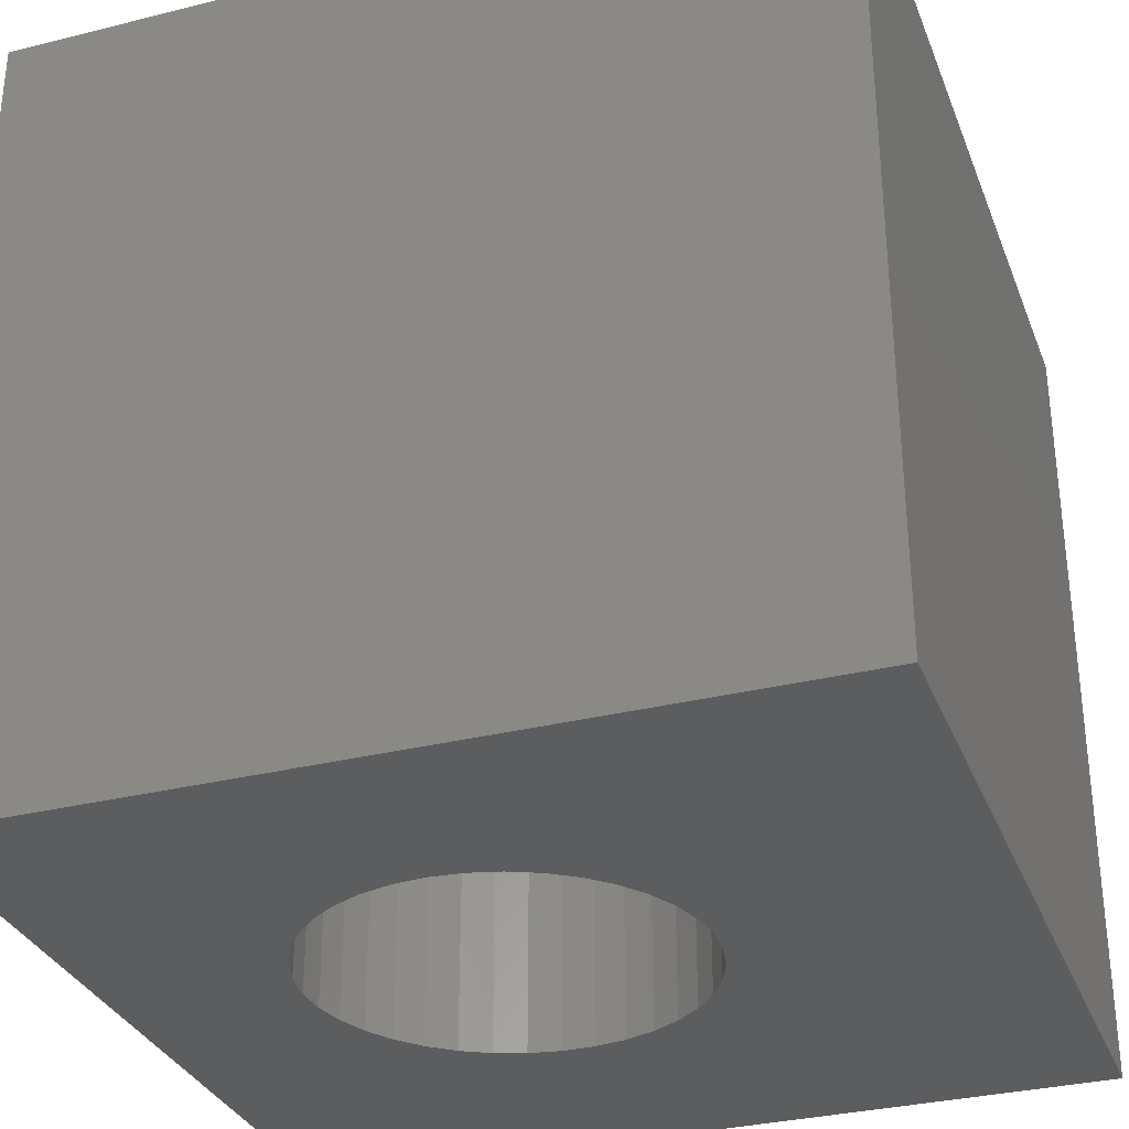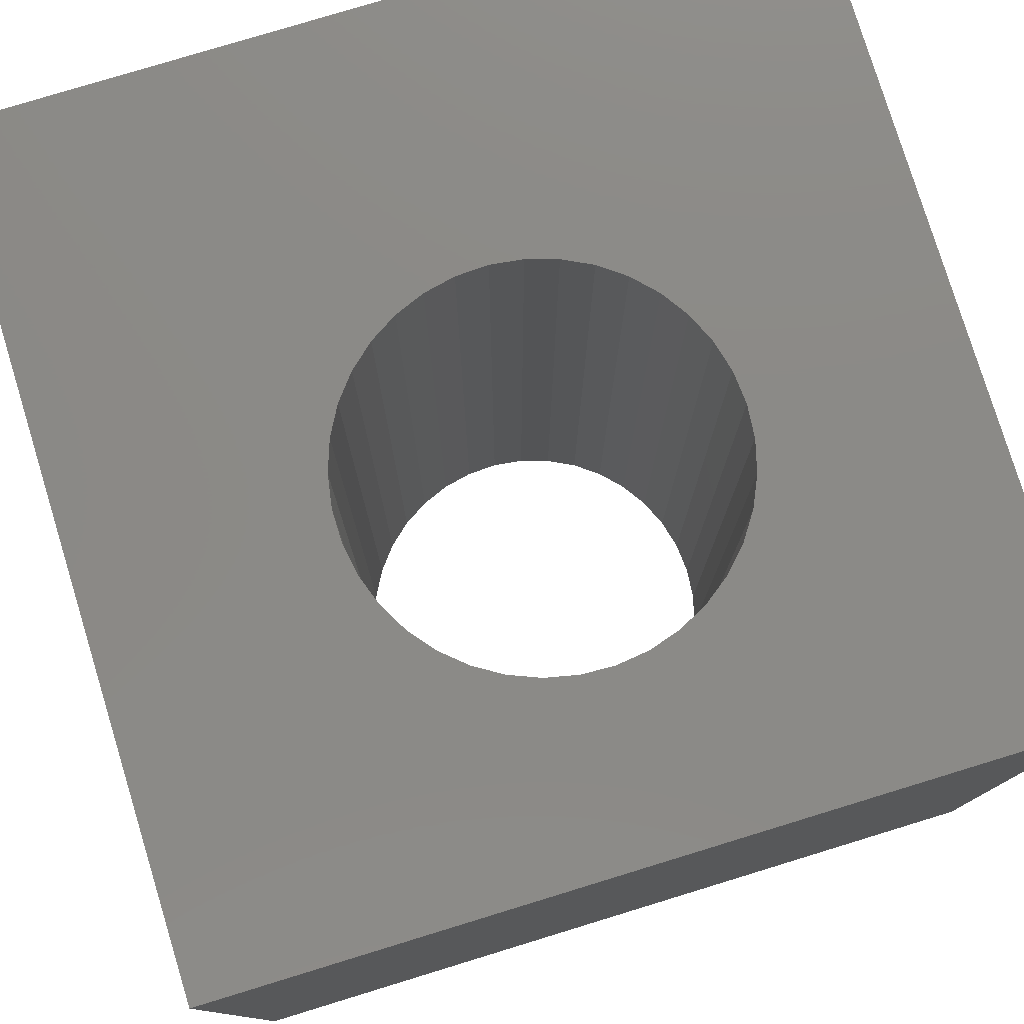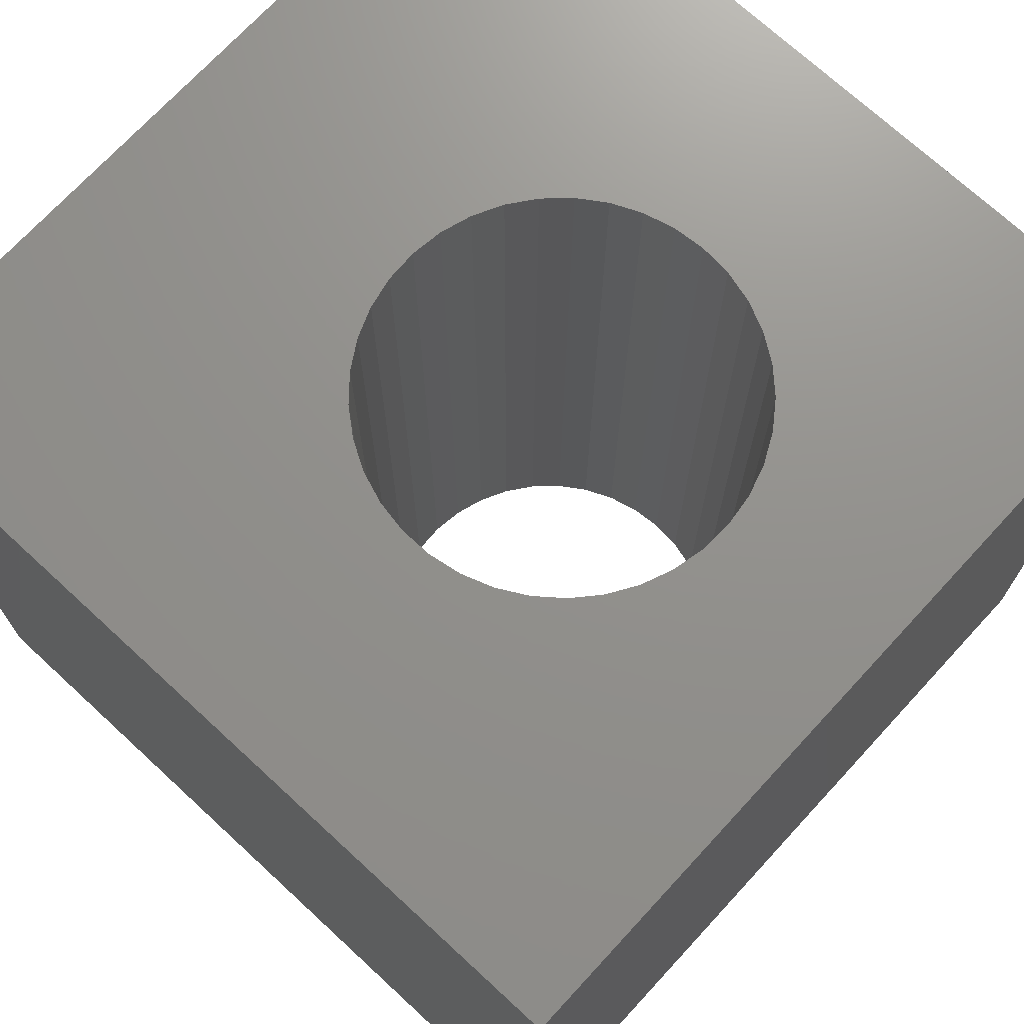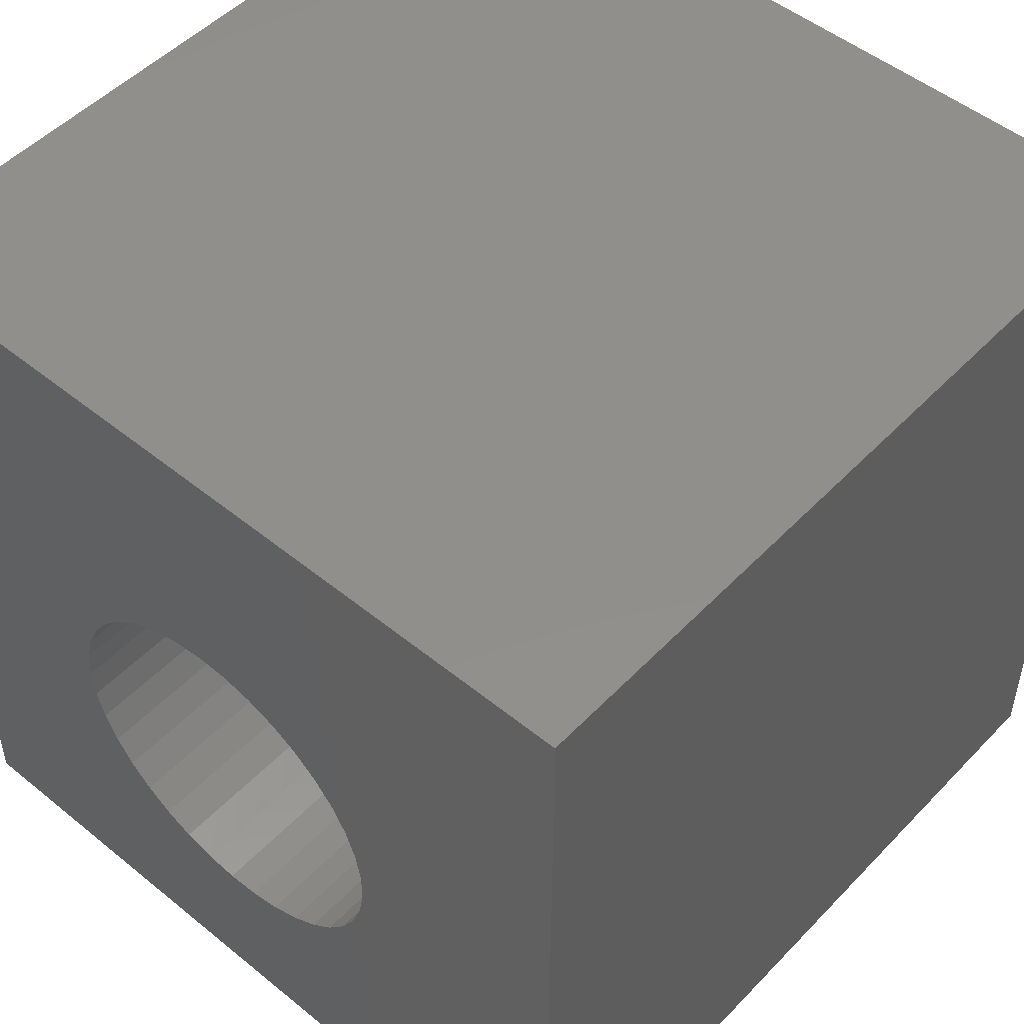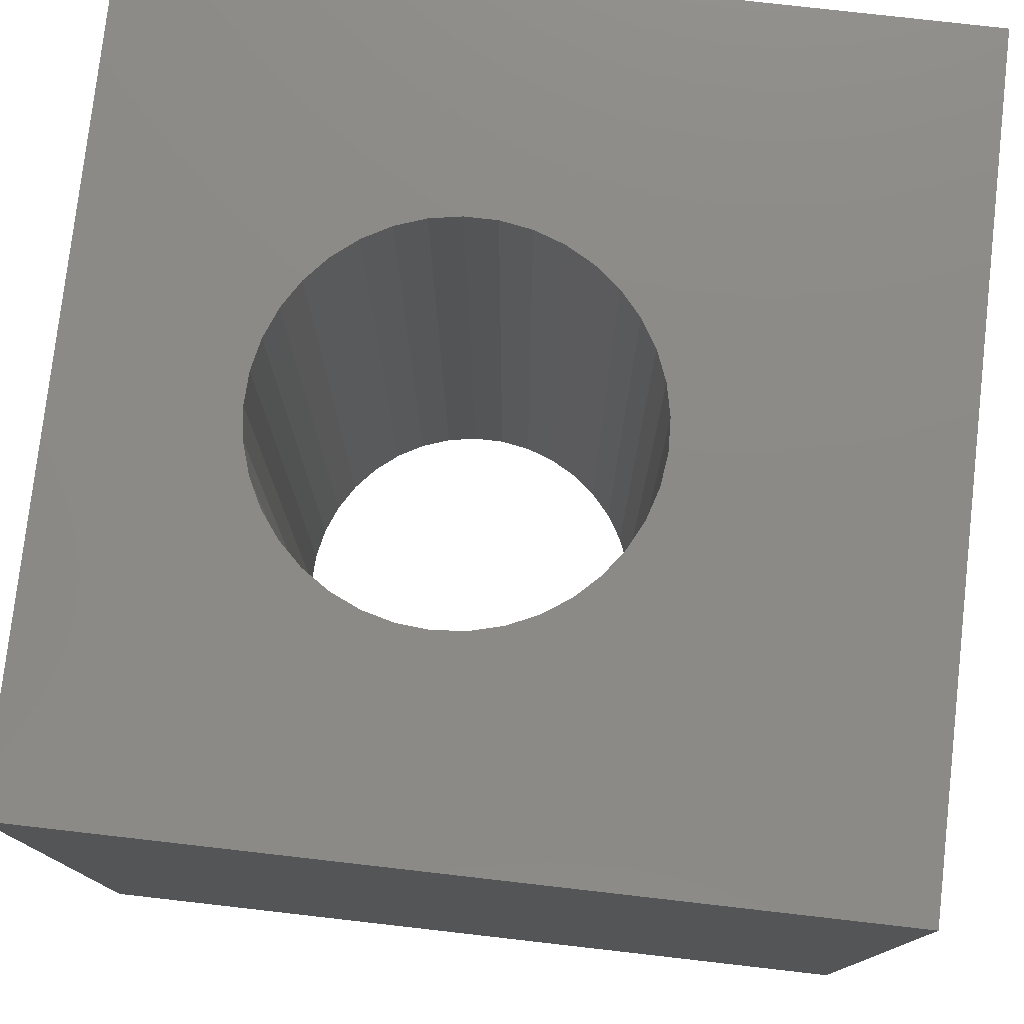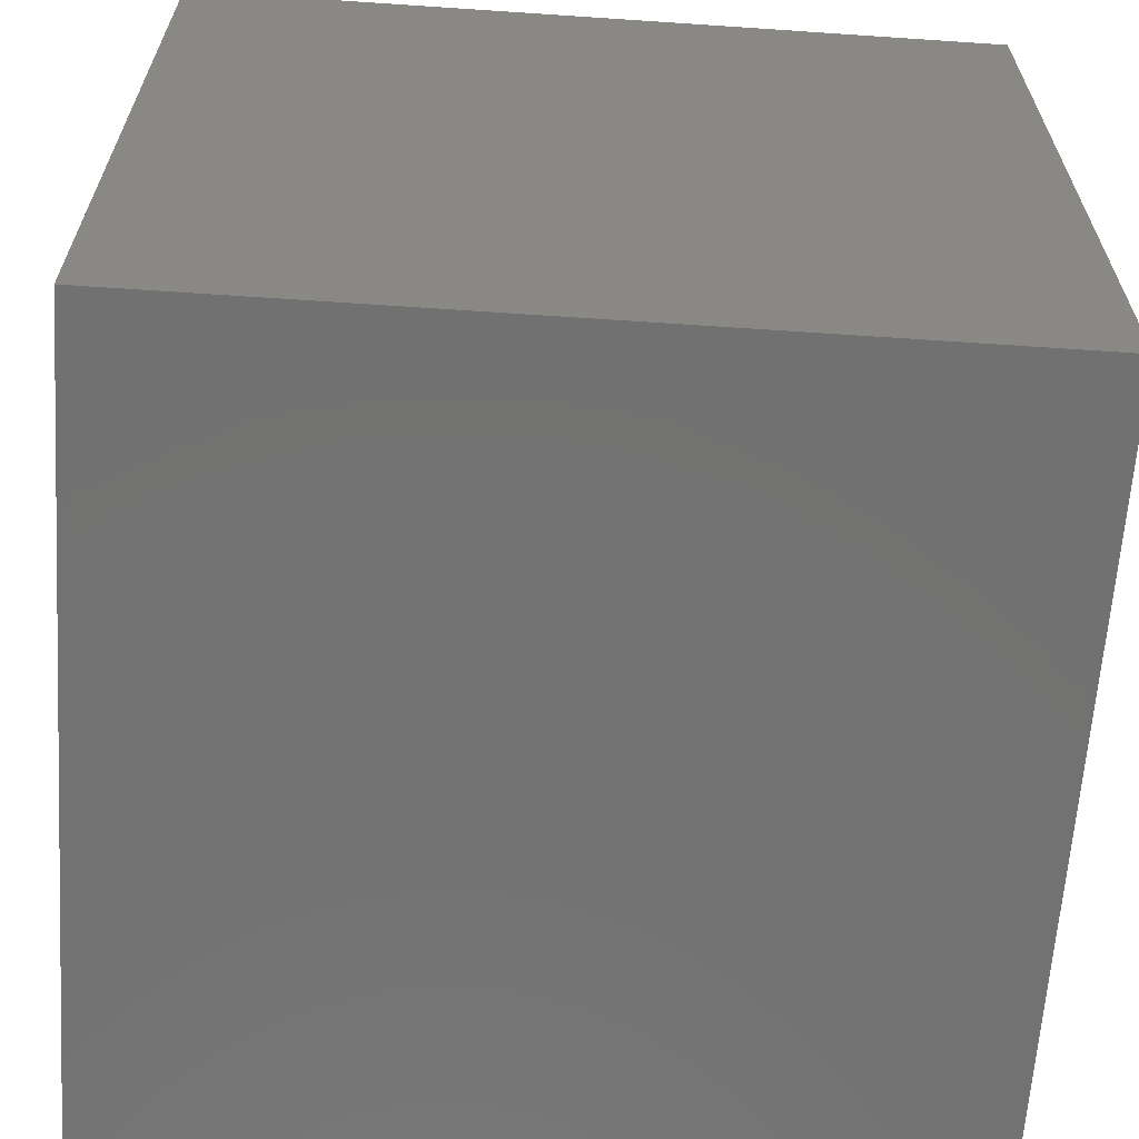
<metadata>
{"format":"stl","ext":"stl","renderer":"f3d","projection":"perspective","resolution":1024,"background":"white","views":[{"elev":-32.1,"azim":109.3,"up":"+Z"},{"elev":78.4,"azim":-17.0,"up":"+Z"},{"elev":72.0,"azim":-47.3,"up":"+Z"},{"elev":50.3,"azim":-138.3,"up":"+Y"},{"elev":77.5,"azim":96.5,"up":"+Z"},{"elev":-63.8,"azim":86.1,"up":"+Y"}]}
</metadata>
<code>
# stl→obj: 82 verts, 164 faces
v 0 10 10
v 0 10 0
v 0 0 10
v 0 0 0
v 6.372 2.456 10
v 6.023 2.28 10
v 10 0 10
v 7.468 4.418 10
v 7.435 4.807 10
v 10 10 10
v 7.337 5.186 10
v 7.435 4.028 10
v 7.337 3.65 10
v 7.176 3.294 10
v 6.957 2.97 10
v 6.686 2.688 10
v 4.489 2.214 10
v 4.126 2.36 10
v 3.794 2.565 10
v 4.489 6.621 10
v 4.871 6.704 10
v 5.649 2.165 10
v 5.262 2.116 10
v 4.871 2.132 10
v 5.262 6.72 10
v 5.649 6.671 10
v 6.023 6.556 10
v 6.372 6.38 10
v 6.686 6.148 10
v 3.5 2.823 10
v 3.255 3.127 10
v 3.064 3.469 10
v 6.957 5.866 10
v 7.176 5.542 10
v 2.934 4.999 10
v 3.064 5.367 10
v 3.255 5.708 10
v 3.5 6.013 10
v 2.934 3.837 10
v 2.868 4.223 10
v 2.868 4.613 10
v 3.794 6.271 10
v 4.126 6.476 10
v 10 10 0
v 10 0 0
v 3.794 2.565 0
v 4.126 2.36 0
v 2.934 3.837 0
v 3.064 3.469 0
v 7.337 5.186 0
v 7.176 5.542 0
v 3.255 3.127 0
v 3.5 2.823 0
v 5.262 2.116 0
v 4.871 2.132 0
v 4.489 2.214 0
v 5.649 2.165 0
v 6.023 2.28 0
v 6.372 2.456 0
v 6.372 6.38 0
v 6.023 6.556 0
v 3.064 5.367 0
v 2.934 4.999 0
v 2.868 4.613 0
v 2.868 4.223 0
v 6.686 2.688 0
v 6.957 2.97 0
v 7.176 3.294 0
v 7.468 4.418 0
v 7.435 4.807 0
v 6.957 5.866 0
v 6.686 6.148 0
v 4.871 6.704 0
v 5.262 6.72 0
v 5.649 6.671 0
v 4.489 6.621 0
v 4.126 6.476 0
v 3.794 6.271 0
v 7.337 3.65 0
v 7.435 4.028 0
v 3.5 6.013 0
v 3.255 5.708 0
f 1 2 3
f 3 2 4
f 5 6 7
f 8 7 9
f 9 7 10
f 9 10 11
f 8 12 7
f 7 12 13
f 7 13 14
f 14 15 7
f 7 15 16
f 7 16 5
f 17 18 3
f 3 18 19
f 1 20 21
f 6 22 7
f 7 22 23
f 7 23 3
f 3 23 24
f 3 24 17
f 1 21 10
f 10 21 25
f 10 25 26
f 26 27 10
f 10 27 28
f 10 28 29
f 19 30 3
f 3 30 31
f 3 31 32
f 29 33 10
f 10 33 34
f 10 34 11
f 35 36 1
f 1 36 37
f 1 37 38
f 32 39 3
f 3 39 40
f 3 40 1
f 1 40 41
f 1 41 35
f 38 42 1
f 1 42 43
f 1 43 20
f 44 10 45
f 45 10 7
f 46 47 4
f 4 48 49
f 50 51 44
f 49 52 4
f 4 52 53
f 4 53 46
f 54 45 55
f 55 45 4
f 55 4 56
f 56 4 47
f 54 57 45
f 45 57 58
f 45 58 59
f 44 60 61
f 62 63 2
f 2 63 64
f 2 64 4
f 4 64 65
f 4 65 48
f 59 66 45
f 45 66 67
f 45 67 68
f 45 69 44
f 44 69 70
f 44 70 50
f 51 71 44
f 44 71 72
f 44 72 60
f 73 2 74
f 74 2 44
f 74 44 75
f 75 44 61
f 73 76 2
f 2 76 77
f 2 77 78
f 68 79 45
f 45 79 80
f 45 80 69
f 78 81 2
f 2 81 82
f 2 82 62
f 10 44 1
f 1 44 2
f 45 7 4
f 4 7 3
f 80 8 69
f 69 8 9
f 69 9 70
f 70 9 11
f 70 11 50
f 50 11 34
f 50 34 51
f 51 34 33
f 51 33 71
f 71 33 29
f 71 29 72
f 72 29 28
f 72 28 60
f 60 28 27
f 60 27 61
f 61 27 26
f 61 26 75
f 75 26 25
f 75 25 74
f 74 25 21
f 74 21 73
f 73 21 20
f 73 20 76
f 76 20 43
f 76 43 77
f 77 43 42
f 77 42 78
f 78 42 38
f 78 38 81
f 81 38 37
f 81 37 82
f 82 37 36
f 82 36 62
f 62 36 35
f 62 35 63
f 63 35 41
f 63 41 64
f 64 41 40
f 64 40 65
f 65 40 39
f 65 39 48
f 48 39 32
f 48 32 49
f 49 32 31
f 49 31 52
f 52 31 30
f 52 30 53
f 53 30 19
f 53 19 46
f 46 19 18
f 46 18 47
f 47 18 17
f 47 17 56
f 56 17 24
f 56 24 55
f 55 24 23
f 55 23 54
f 54 23 22
f 54 22 57
f 57 22 6
f 57 6 58
f 58 6 5
f 58 5 59
f 59 5 16
f 59 16 66
f 66 16 15
f 66 15 67
f 67 15 14
f 67 14 68
f 68 14 13
f 68 13 79
f 79 13 12
f 79 12 80
f 80 12 8

</code>
